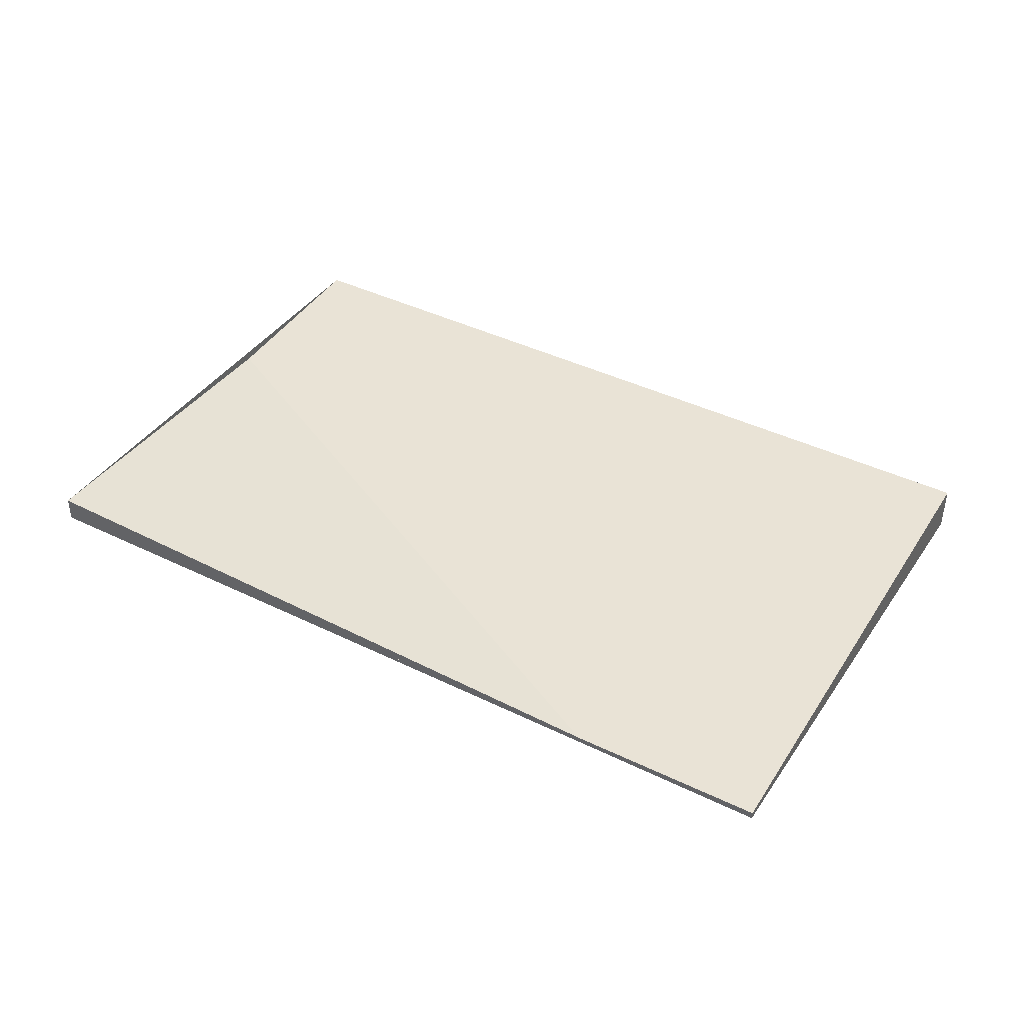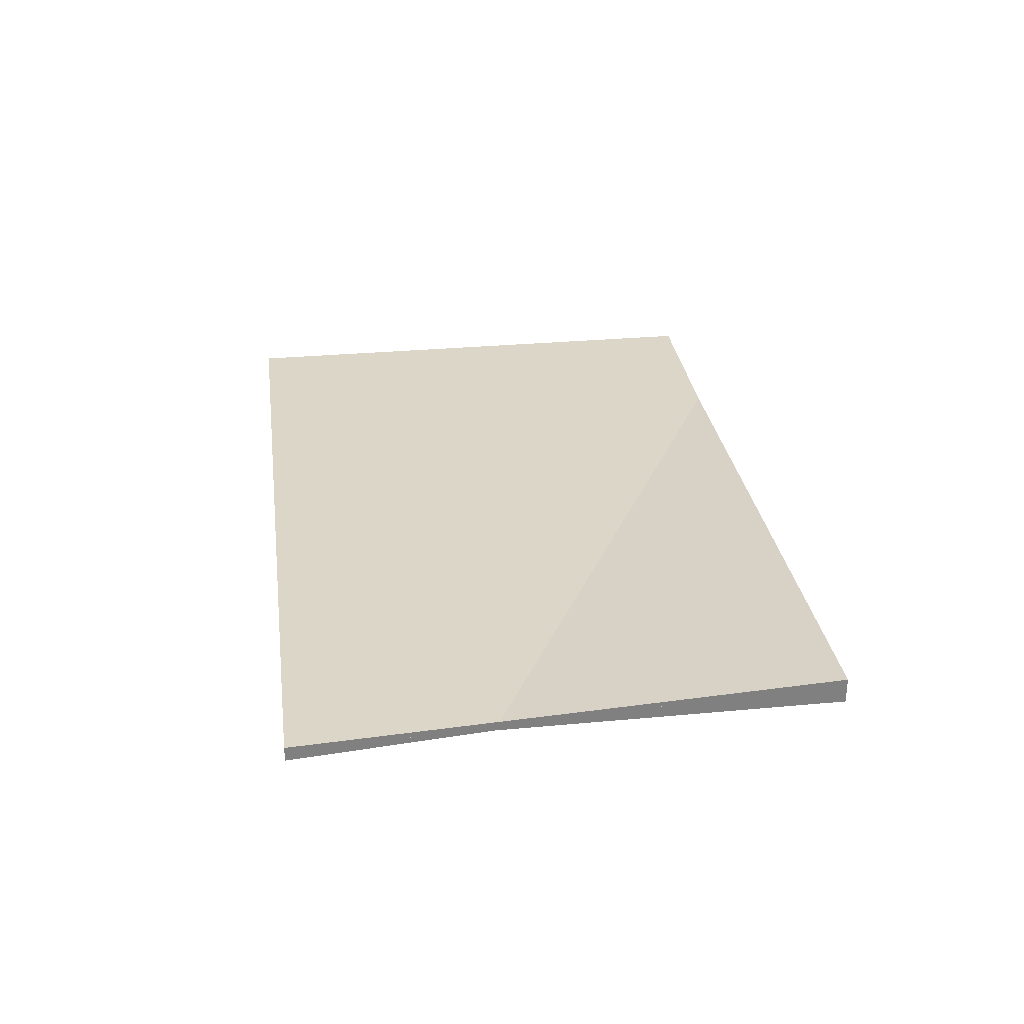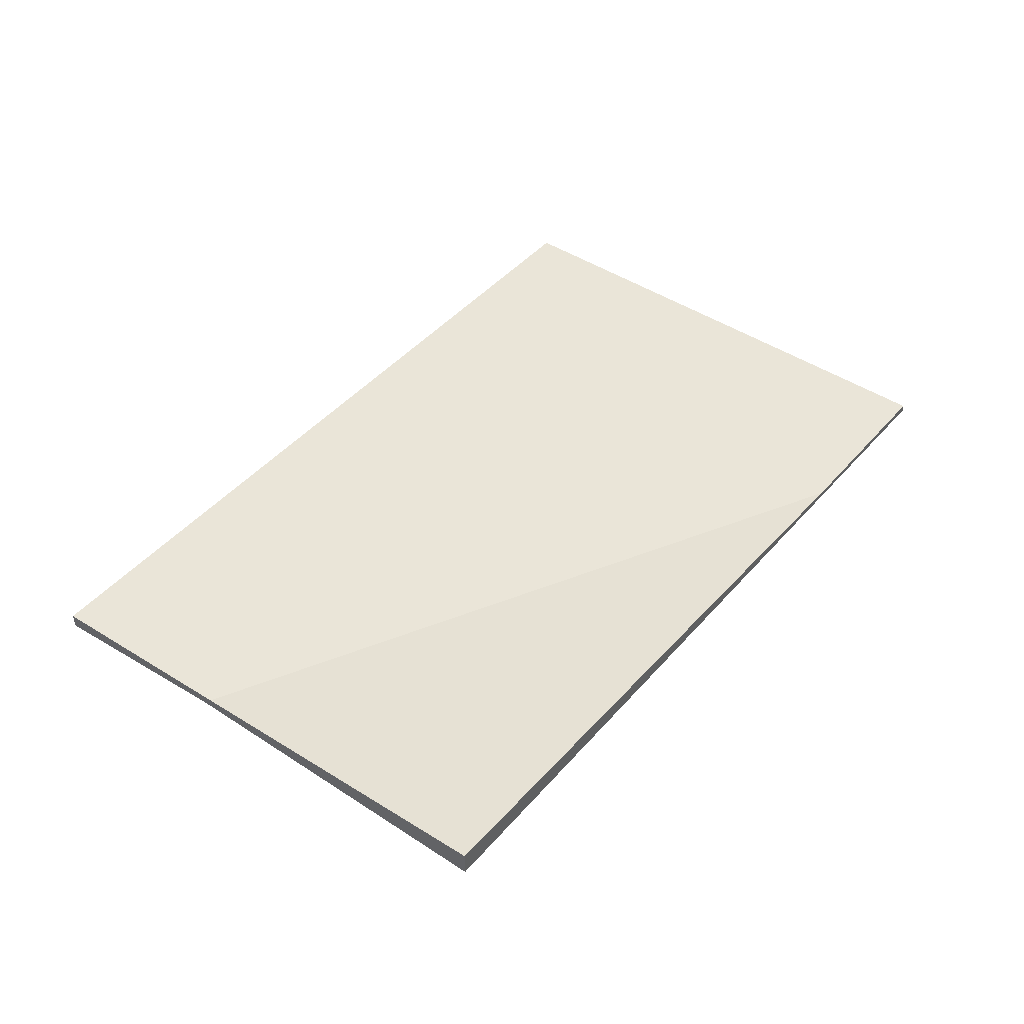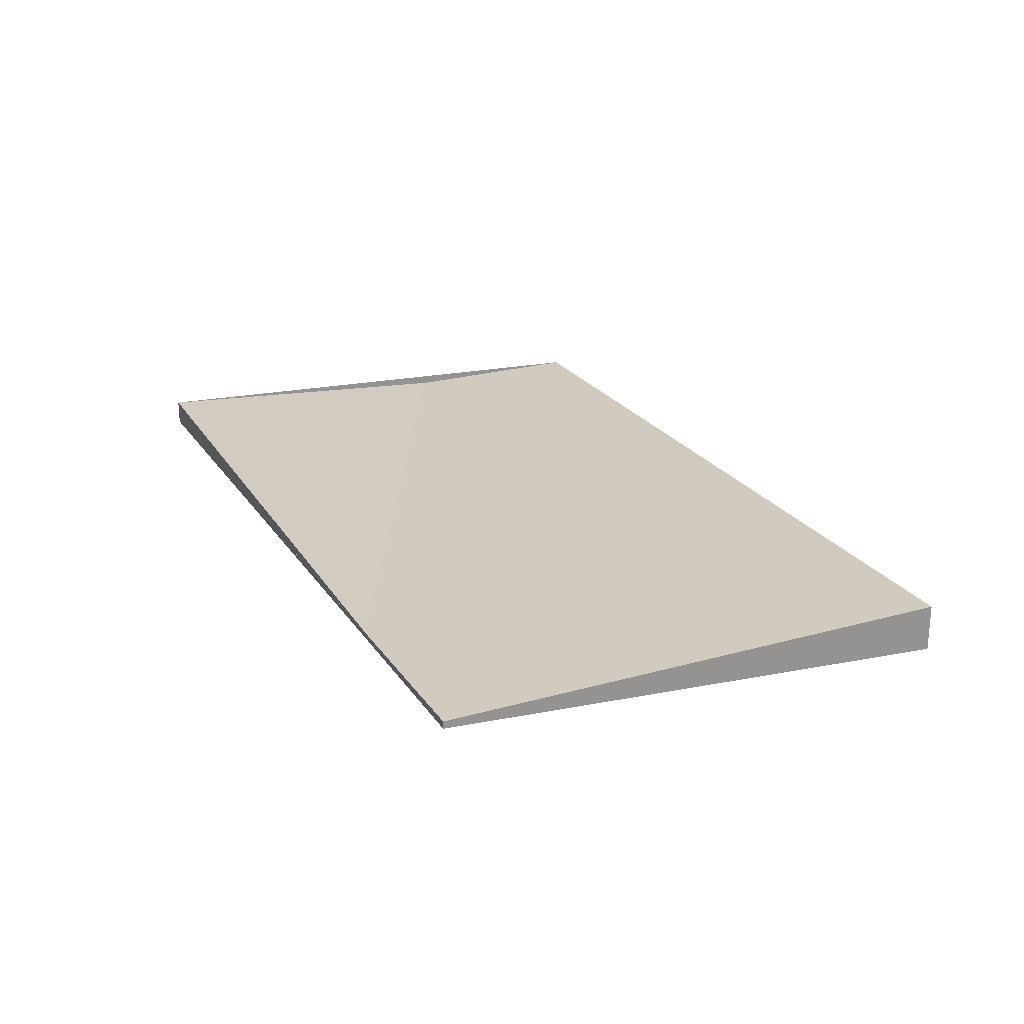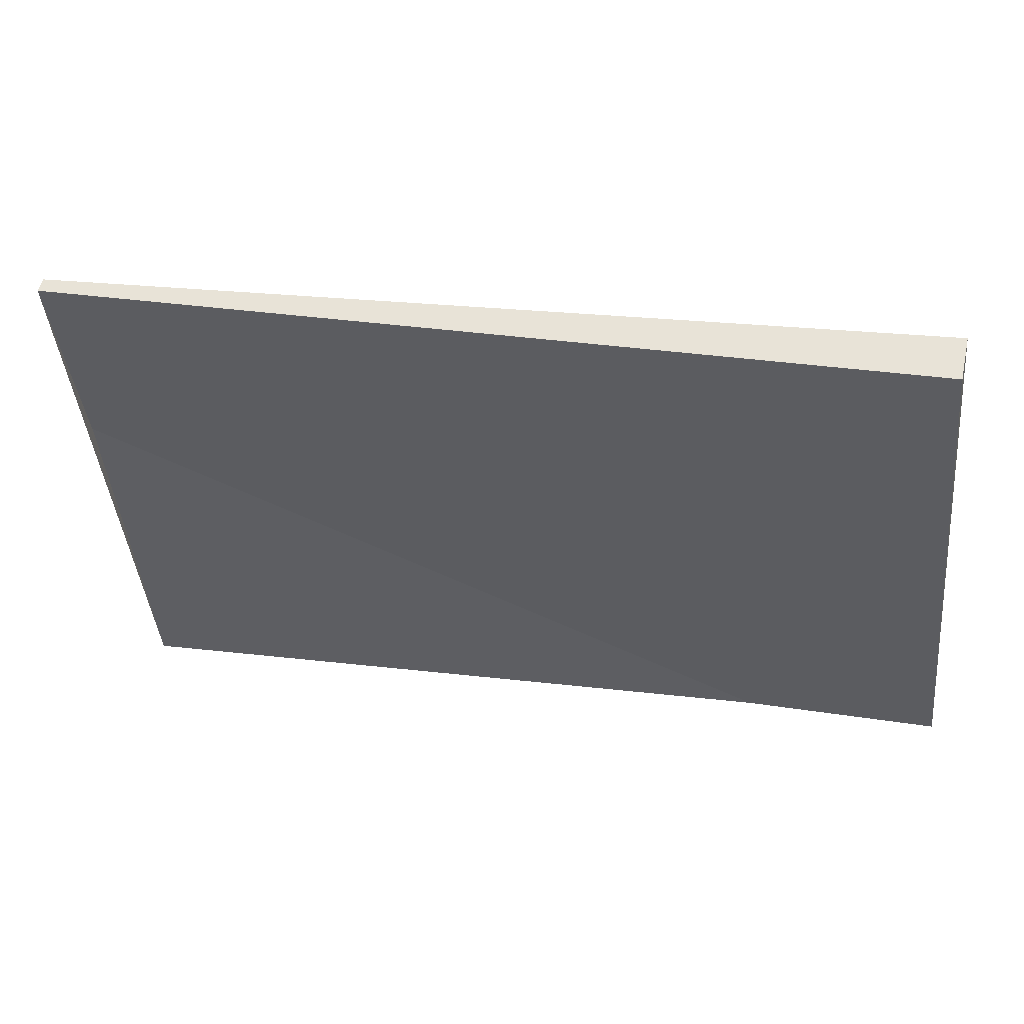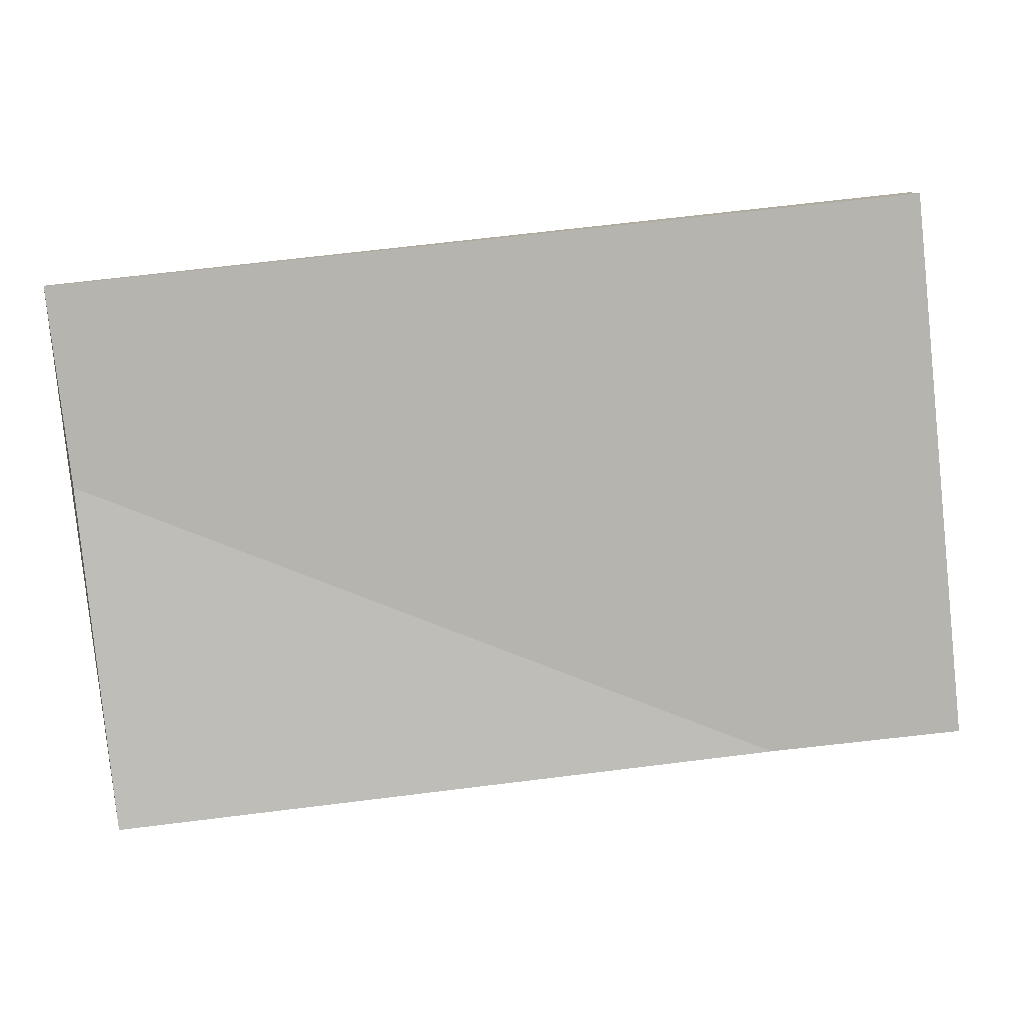
<metadata>
{"format":"obj","ext":"obj","renderer":"f3d","projection":"perspective","resolution":1024,"background":"white","views":[{"elev":42.0,"azim":36.1,"up":"+Z"},{"elev":30.2,"azim":-91.5,"up":"+Z"},{"elev":44.7,"azim":-46.3,"up":"+Z"},{"elev":23.4,"azim":70.6,"up":"+Z"},{"elev":52.6,"azim":12.7,"up":"+Y"},{"elev":9.8,"azim":-1.6,"up":"+Y"}]}
</metadata>
<code>
v -2147 -2601 -0.1705
v -2146 -2603 -0.02647
v -2149 -2603 0.09119
v -2150 -2601 -0.05263
v -2146 -2603 -0.02647
v -2147 -2601 -0.1705
v -2147 -2601 0
v -2146 -2603 0
v -2149 -2603 0.09119
v -2146 -2603 -0.02647
v -2146 -2603 0
v -2149 -2603 1.388e-17
v -2150 -2601 -0.05263
v -2149 -2603 0.09119
v -2149 -2603 1.388e-17
v -2150 -2601 6.939e-18
v -2147 -2601 -0.1705
v -2150 -2601 -0.05263
v -2150 -2601 6.939e-18
v -2147 -2601 0
v -2147 -2601 0
v -2146 -2603 0
v -2149 -2603 0
v -2150 -2601 0
f 2 3 4 1
f 6 7 8 5
f 10 11 12 9
f 14 15 16 13
f 18 19 20 17
f 22 23 24 21

</code>
